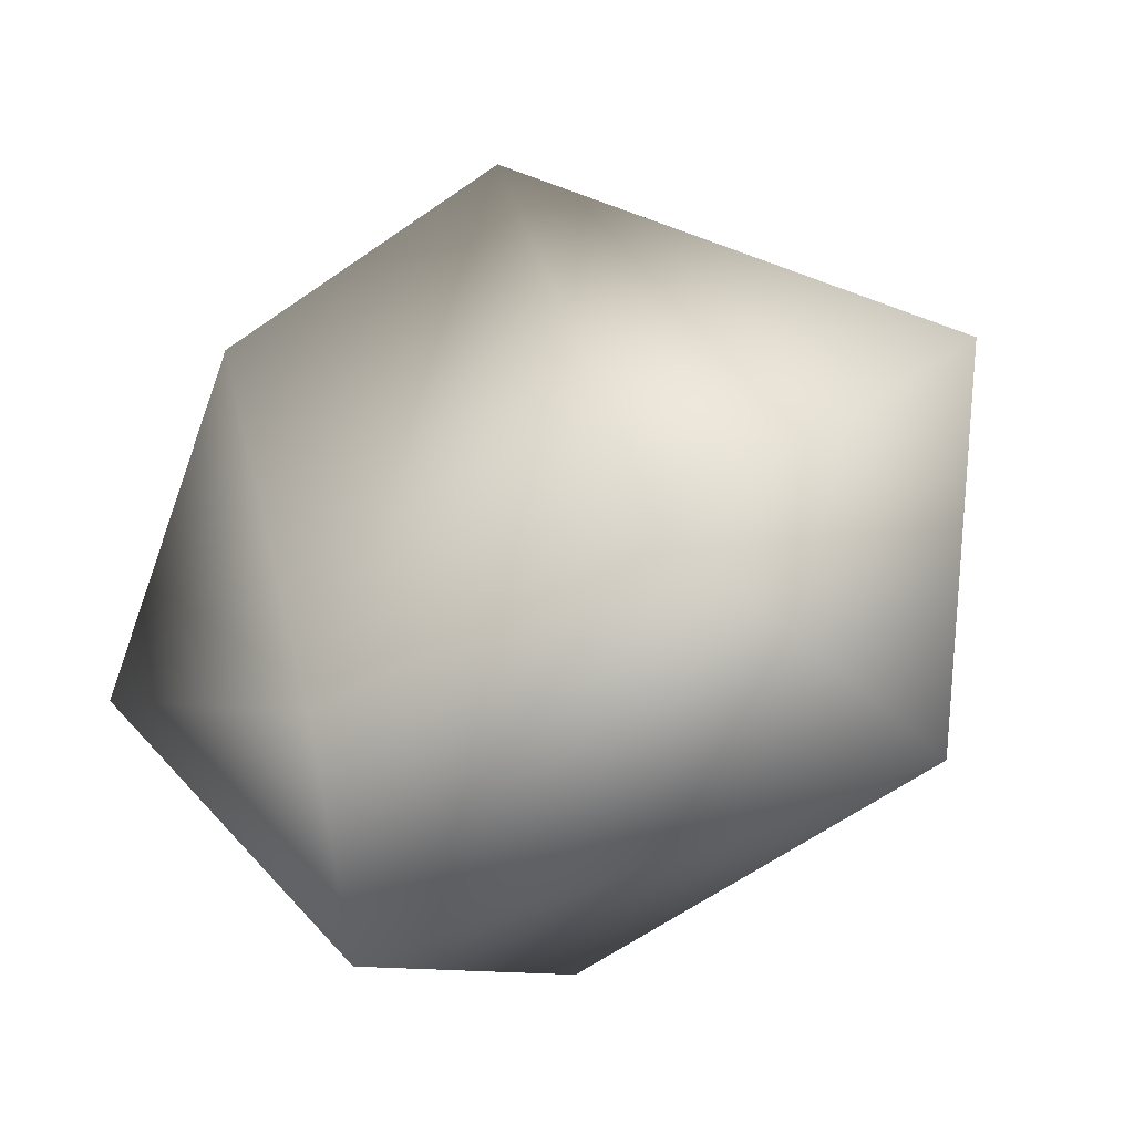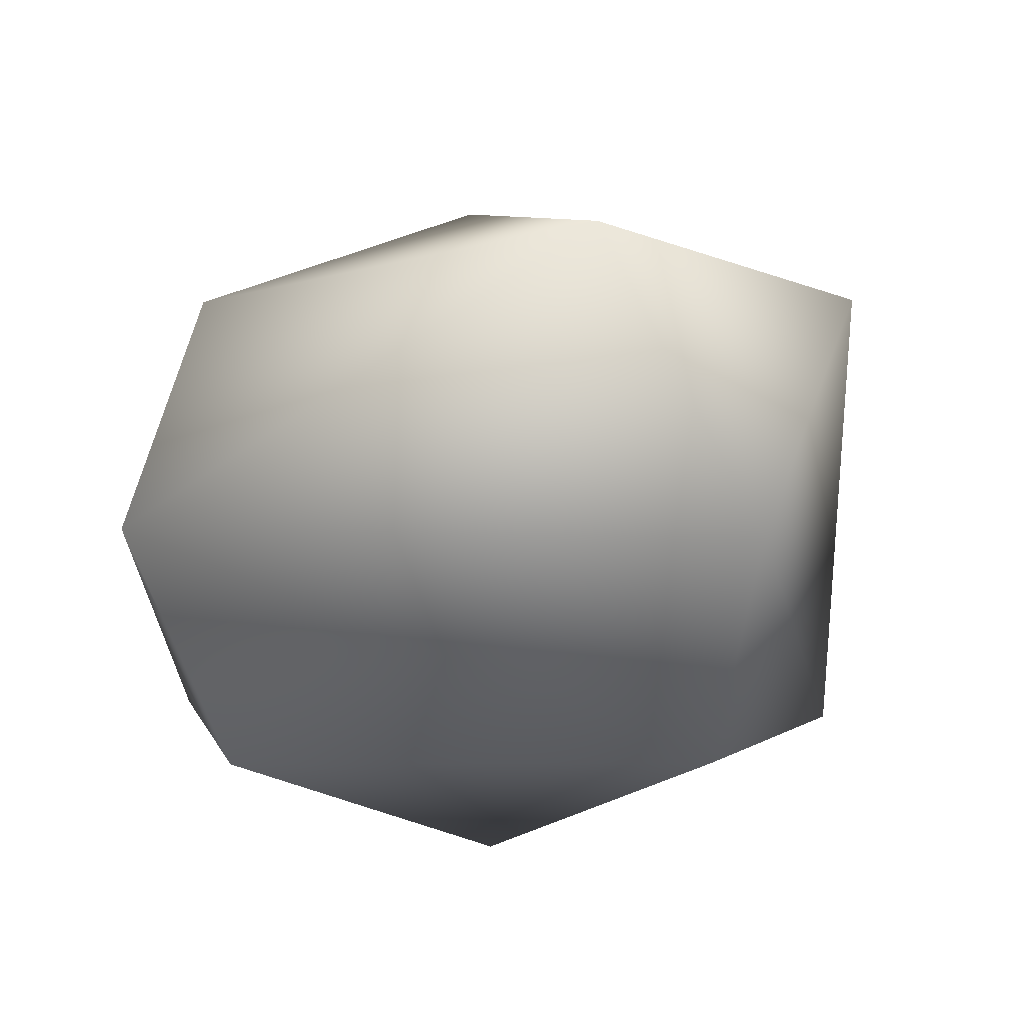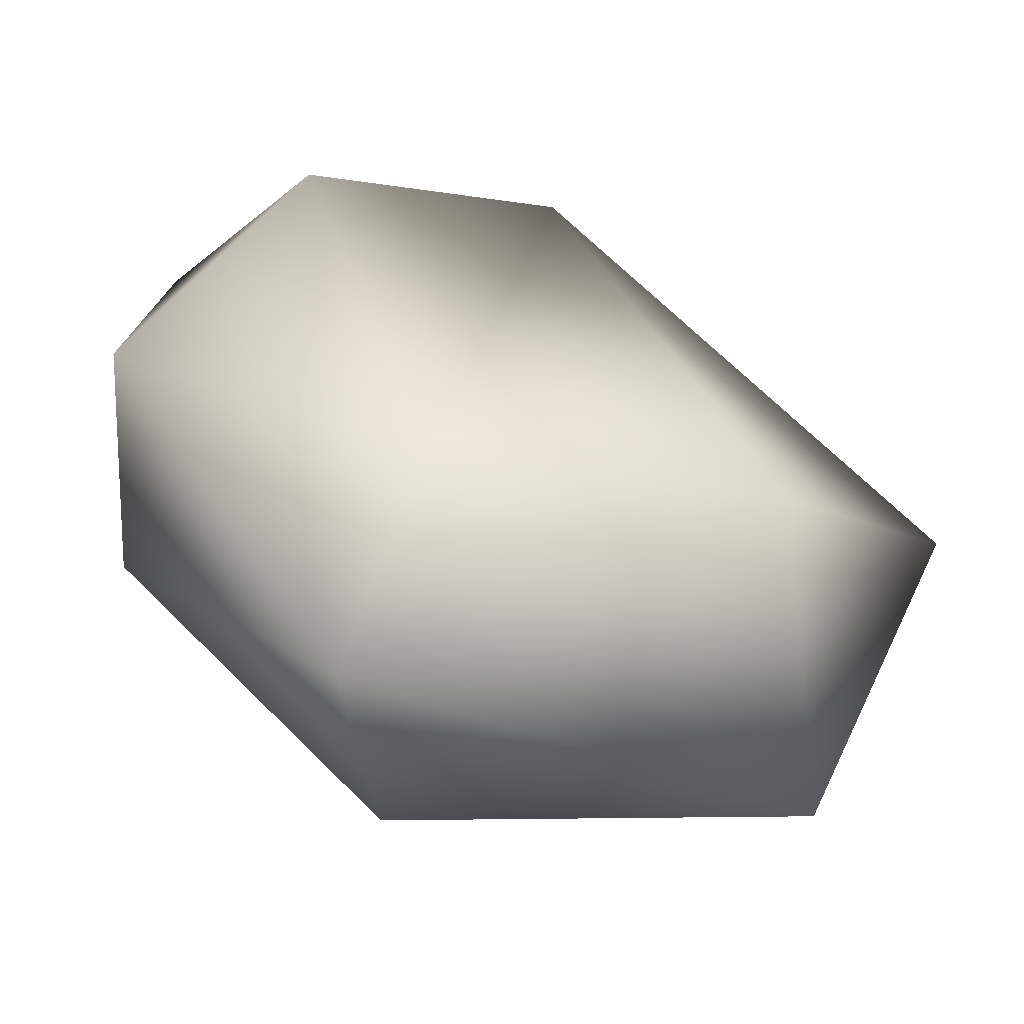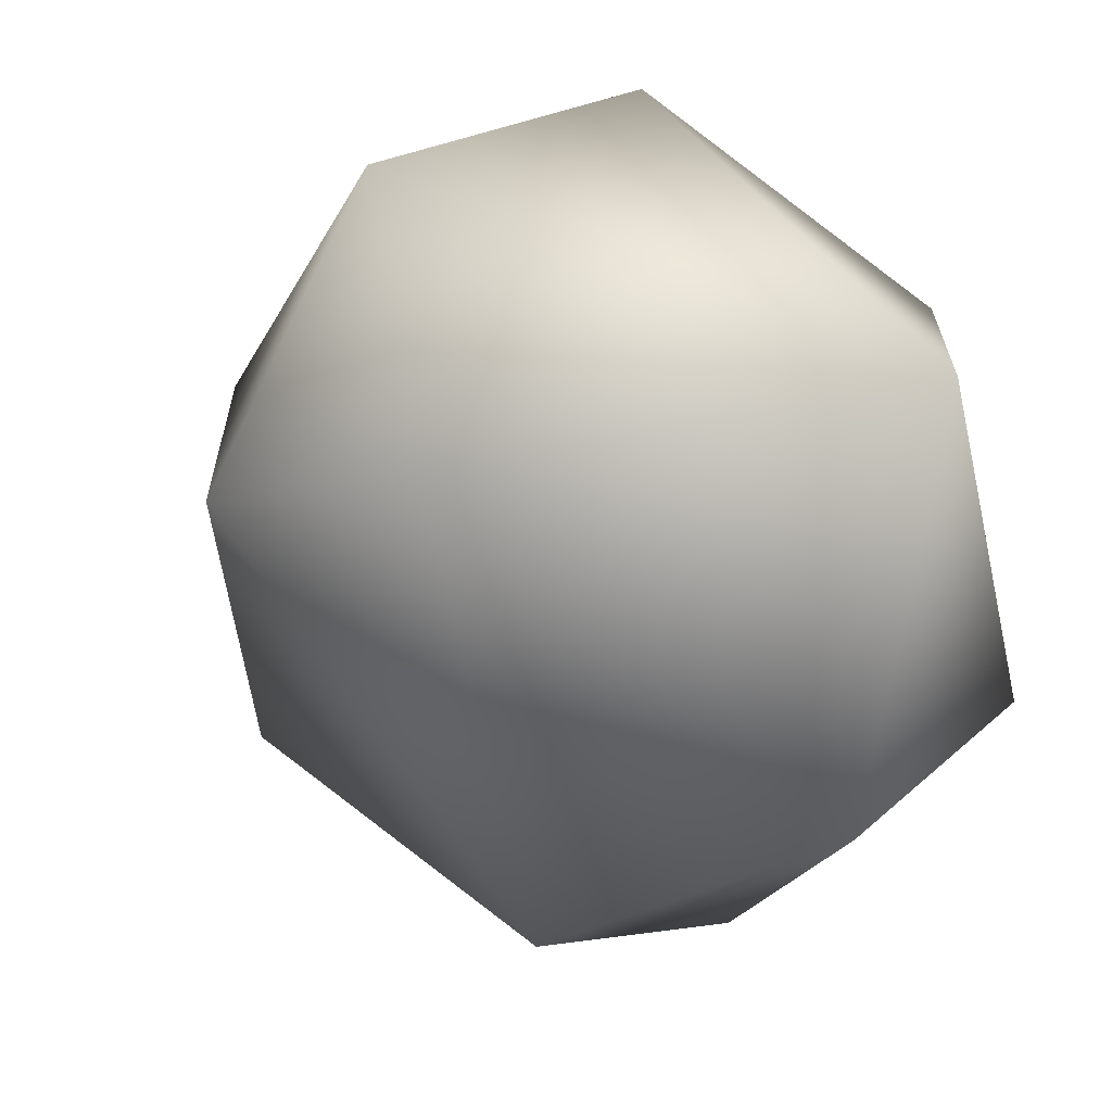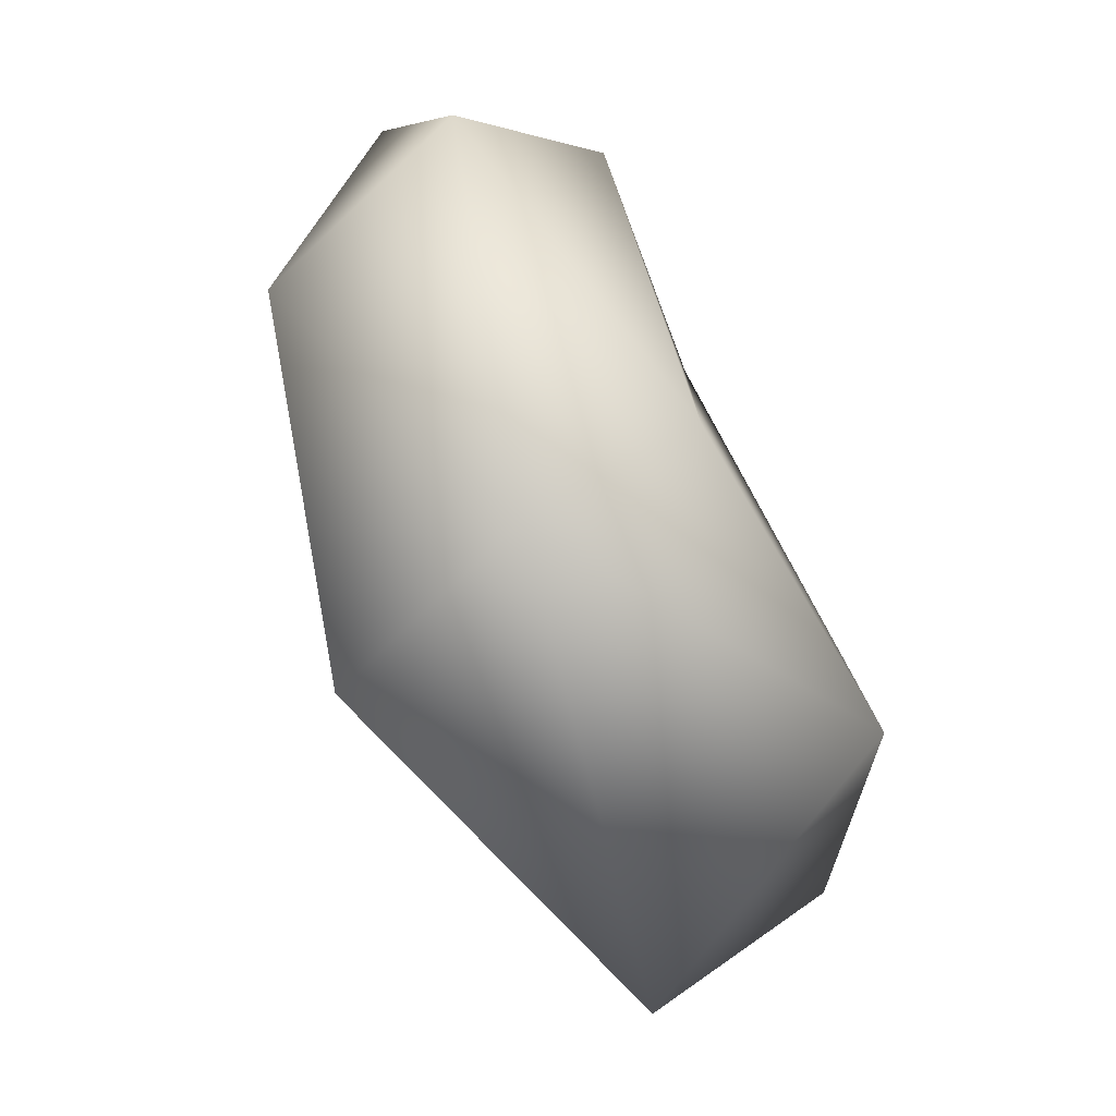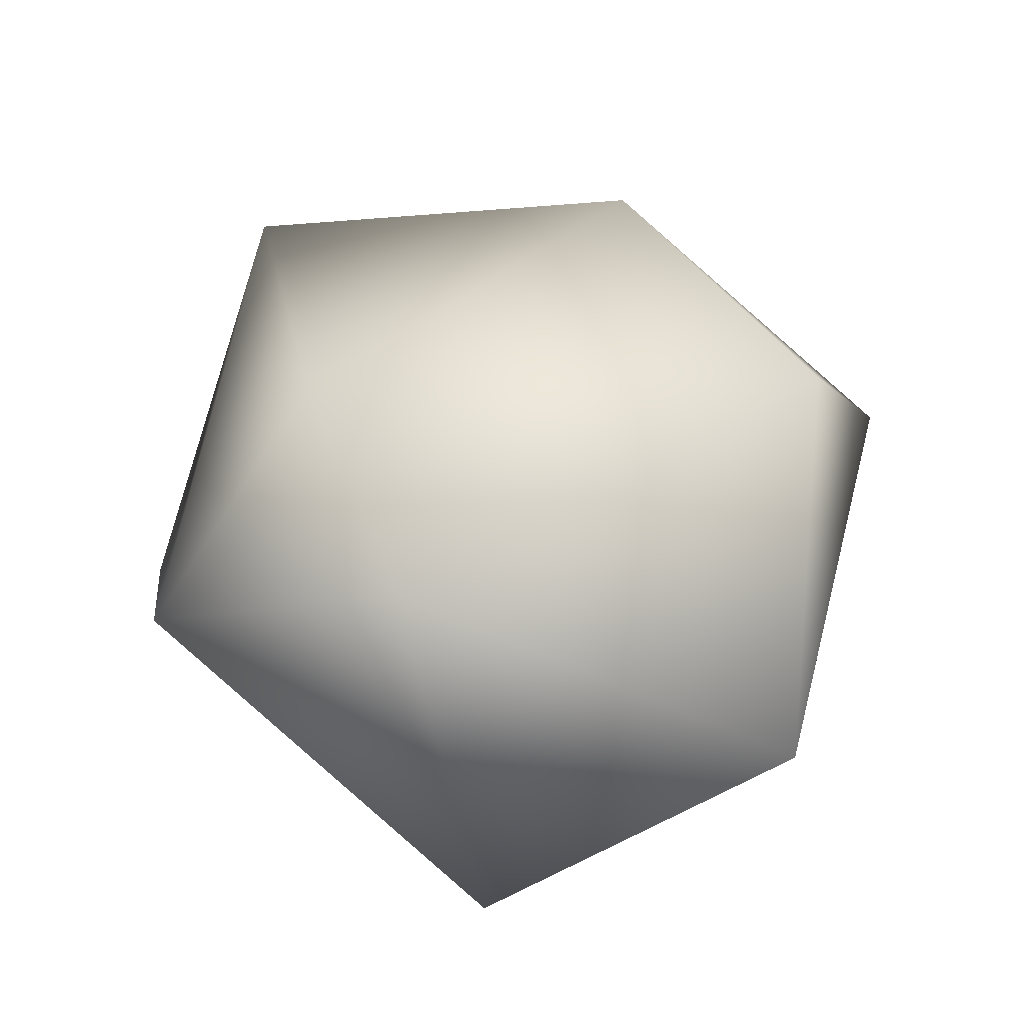
<metadata>
{"format":"obj","ext":"obj","renderer":"f3d","projection":"perspective","resolution":1024,"background":"white","views":[{"elev":-42.1,"azim":24.7,"up":"+Z"},{"elev":-54.0,"azim":76.9,"up":"+Y"},{"elev":-57.3,"azim":-19.9,"up":"+Z"},{"elev":33.3,"azim":-151.8,"up":"+Z"},{"elev":-70.2,"azim":-67.2,"up":"+Z"},{"elev":56.1,"azim":91.8,"up":"+Y"}]}
</metadata>
<code>
o Icosphere
v 0.7027 -0.2838 -0.7514
v -0.9811 -0.07484 0.9087
v -0.486 -0.1423 -0.9116
v 1.561 0.1603 0.06372
v 0.6456 0.635 1.337
v 0.01742 -0.007137 1.474
v -1.321 0.6305 1.106
v -1.483 0.2327 -0.2515
v -0.5806 0.3758 -1.456
v -1.236 0.9443 -0.4059
v 1.177 0.6894 -1.043
v 0.8971 1.27 0.3806
v 0.06136 1.337 0.7475
v -0.207 1.125 -1.138
f 1 6 3
f 8 2 7
f 2 6 7
f 1 11 4
f 5 12 13
f 1 4 6
f 3 2 8
f 3 6 2
f 6 4 5
f 9 8 10
f 9 3 8
f 11 9 14
f 11 1 9
f 1 3 9
f 5 4 12
f 6 5 7
f 8 7 10
f 9 10 14
f 4 11 12
f 7 5 13
f 14 13 12
f 14 10 13
f 10 7 13
f 12 11 14

</code>
